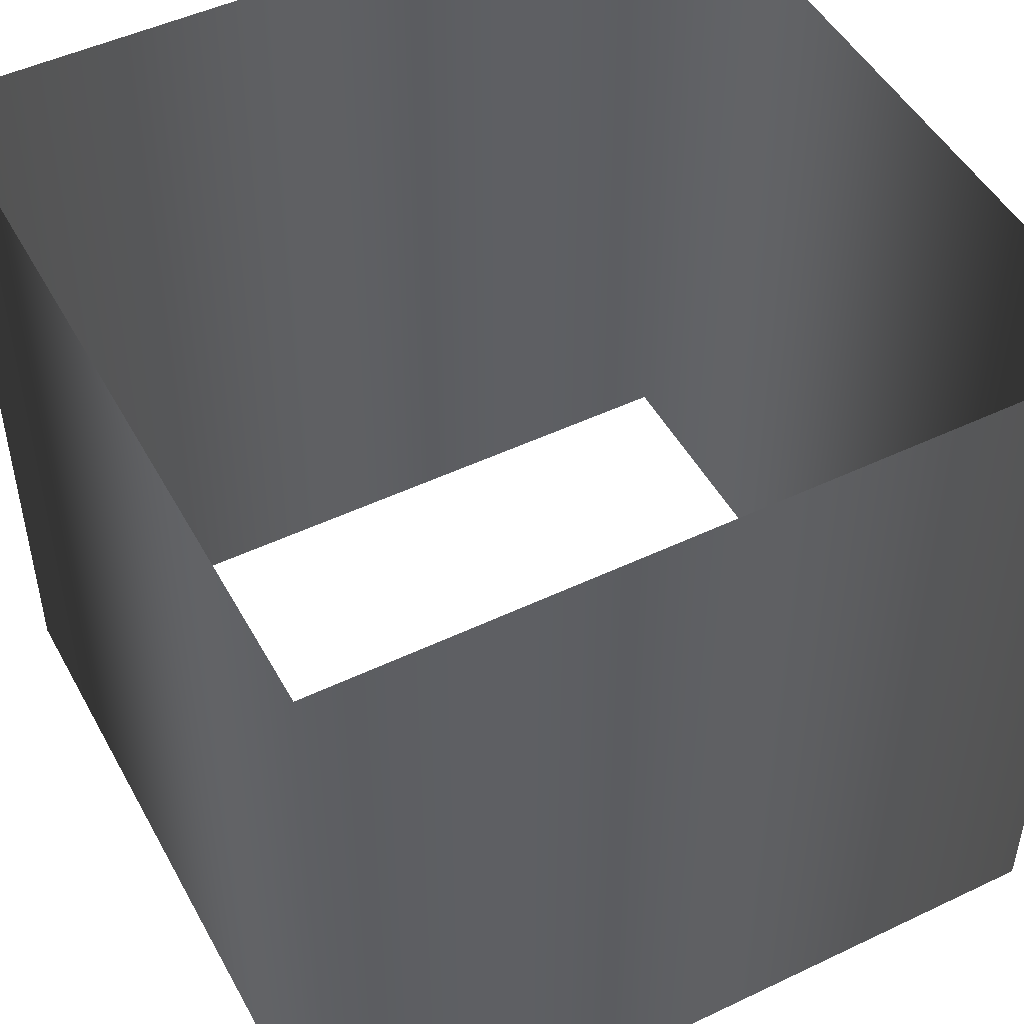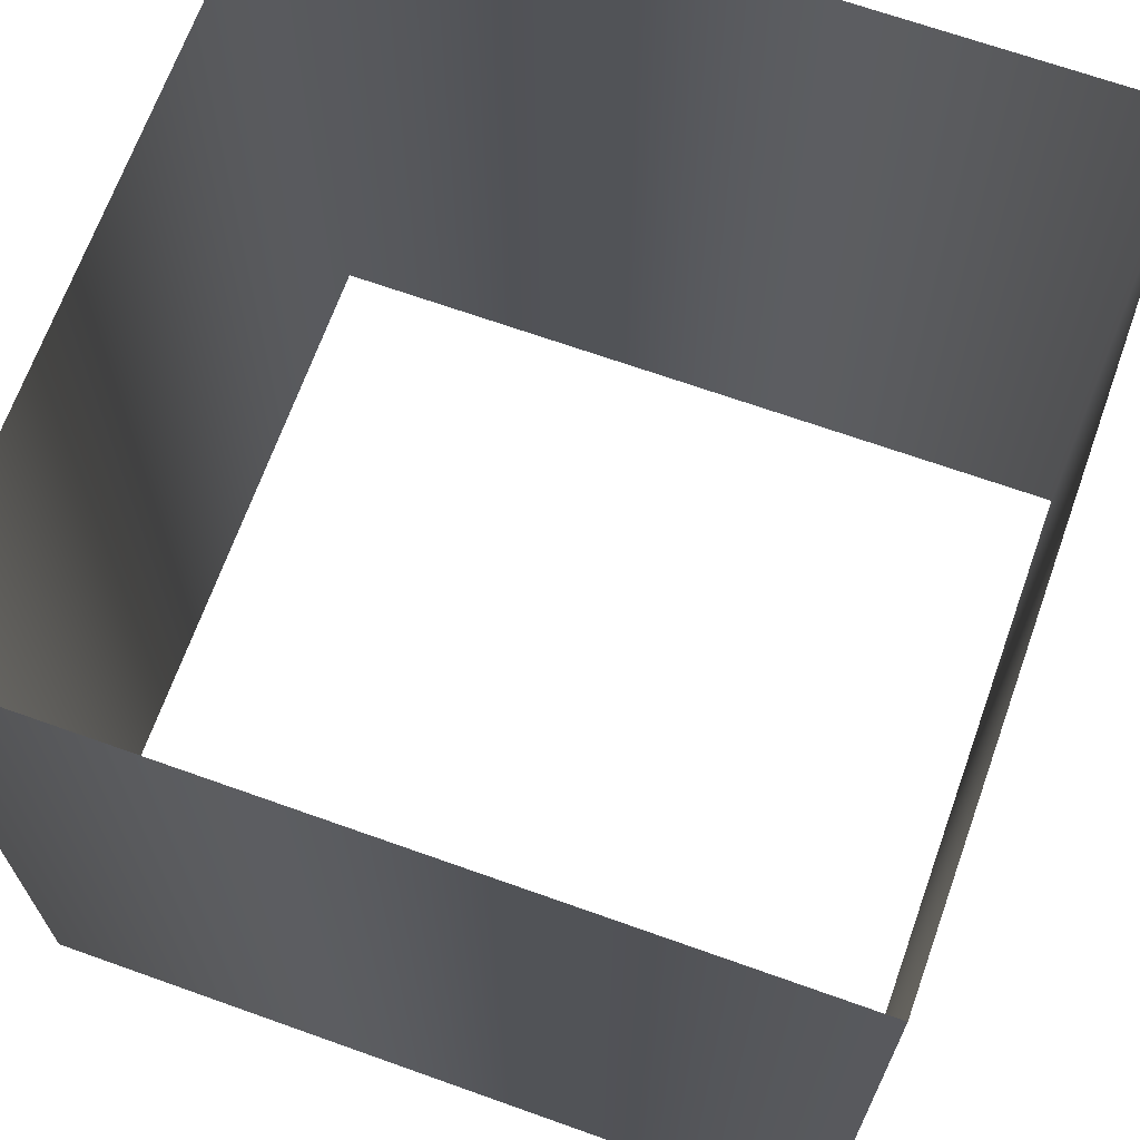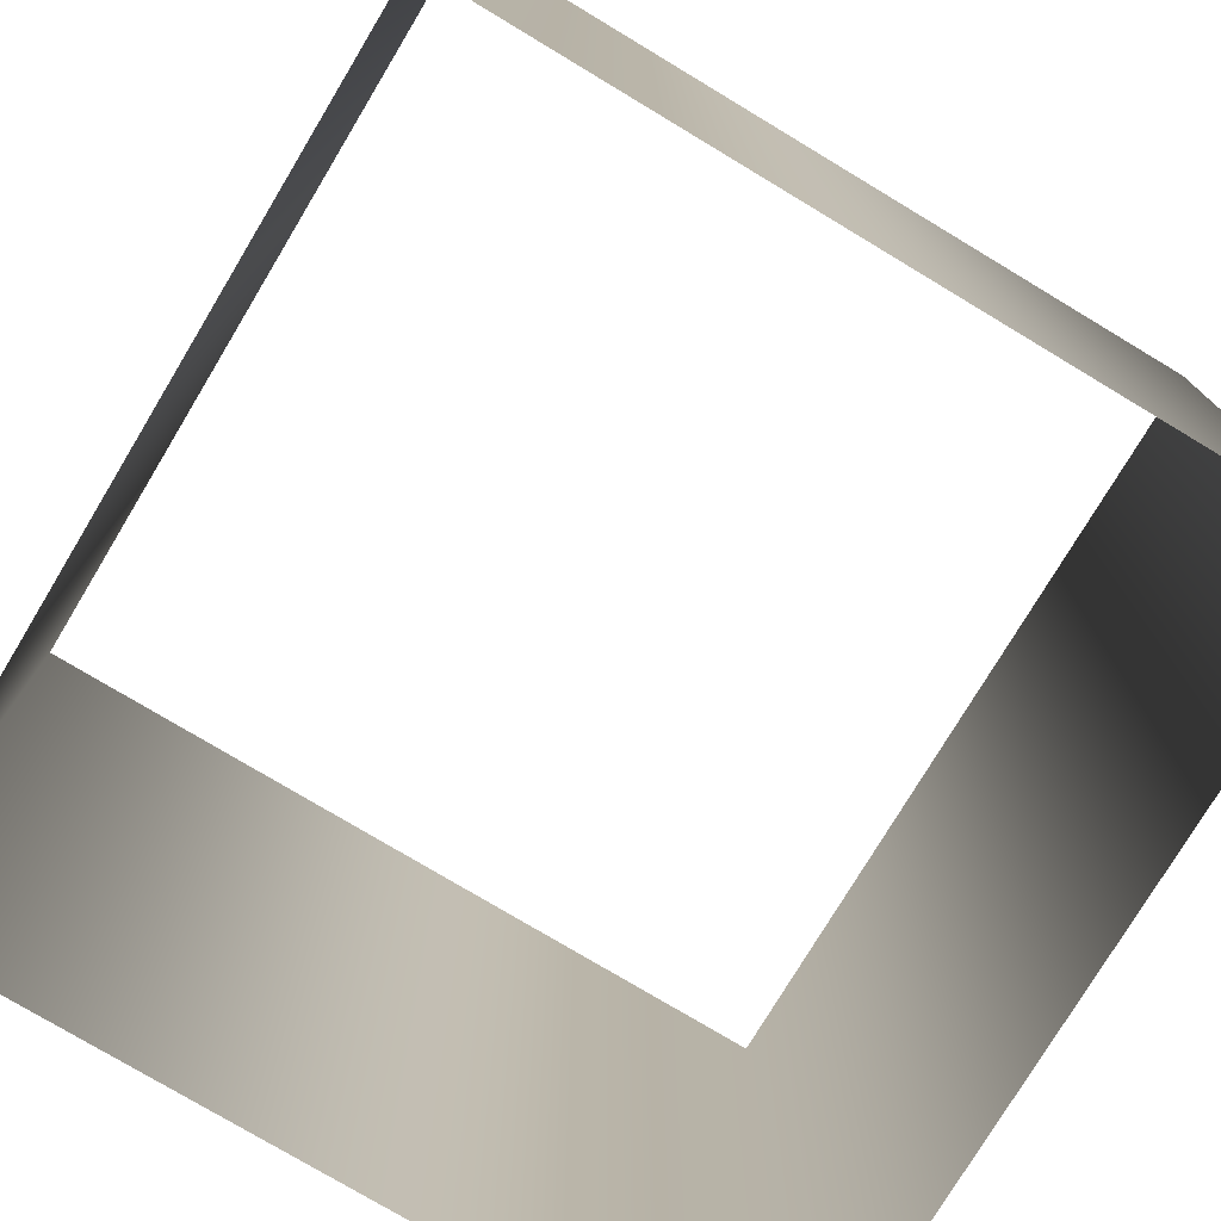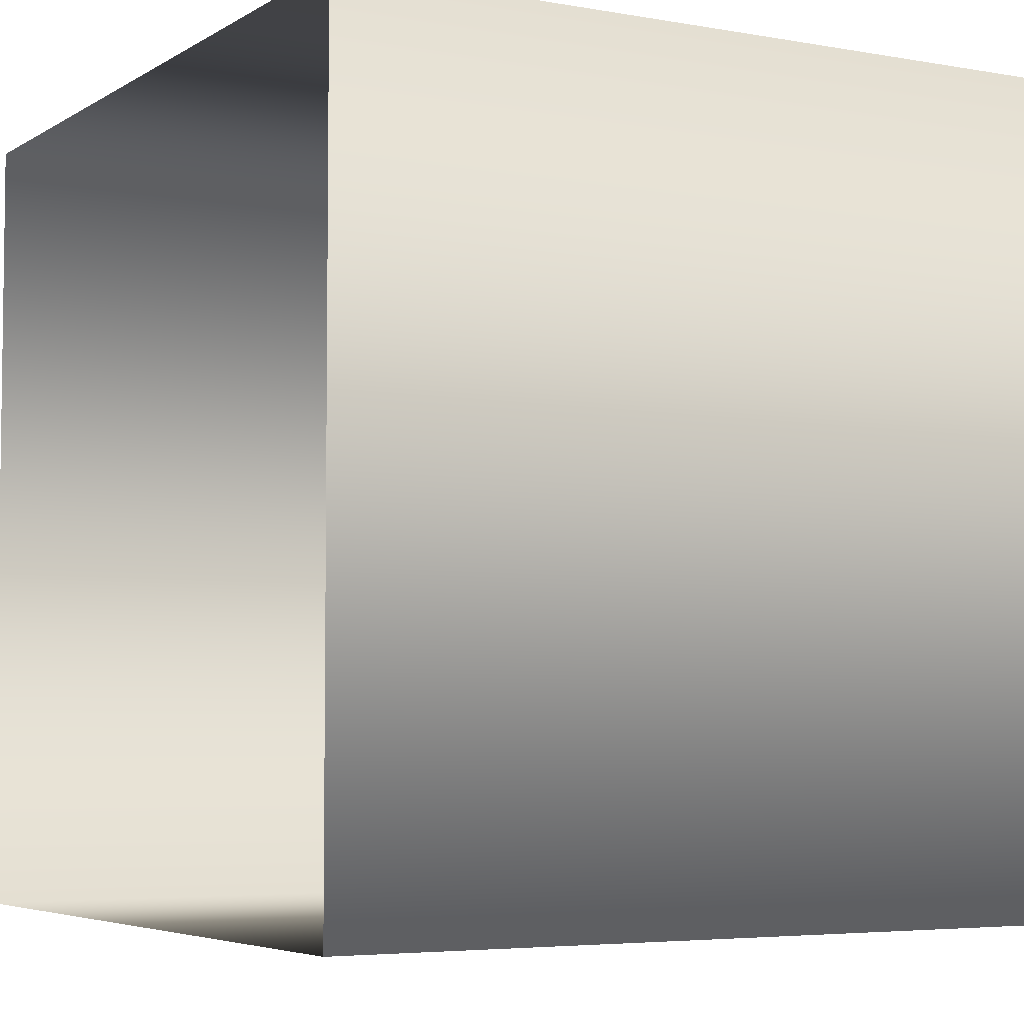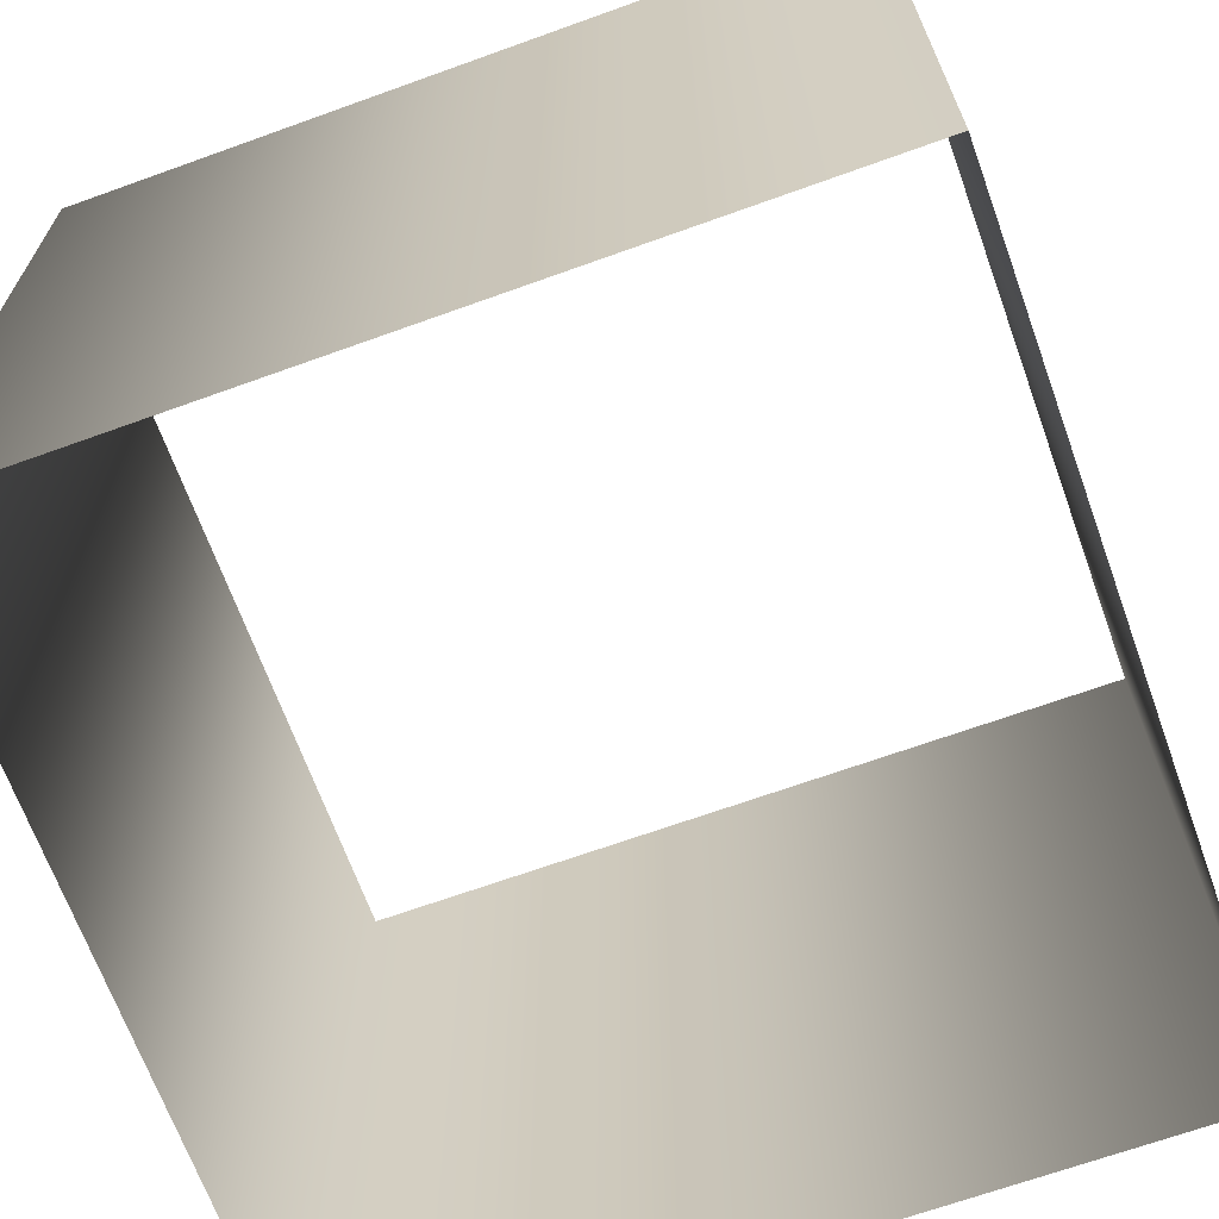
<metadata>
{"format":"obj","ext":"obj","renderer":"f3d","projection":"perspective","resolution":1024,"background":"white","views":[{"elev":48.9,"azim":152.1,"up":"+Y"},{"elev":67.9,"azim":19.7,"up":"+Y"},{"elev":-76.7,"azim":-121.0,"up":"+Y"},{"elev":-4.9,"azim":-119.7,"up":"+Z"},{"elev":-67.5,"azim":109.9,"up":"+Y"}]}
</metadata>
<code>
o cube2
v -0.5 -0.5 0.5
v -0.5 0.5 0.5
v 0.5 0.5 0.5
v 0.5 -0.5 0.5
v -0.5 -0.5 -0.5
v -0.5 0.5 -0.5
v 0.5 0.5 -0.5
v 0.5 -0.5 -0.5
g cube2_cube2_auv
f 1 4 3 2
f 2 6 5 1
f 4 8 7 3
f 6 7 8 5

</code>
